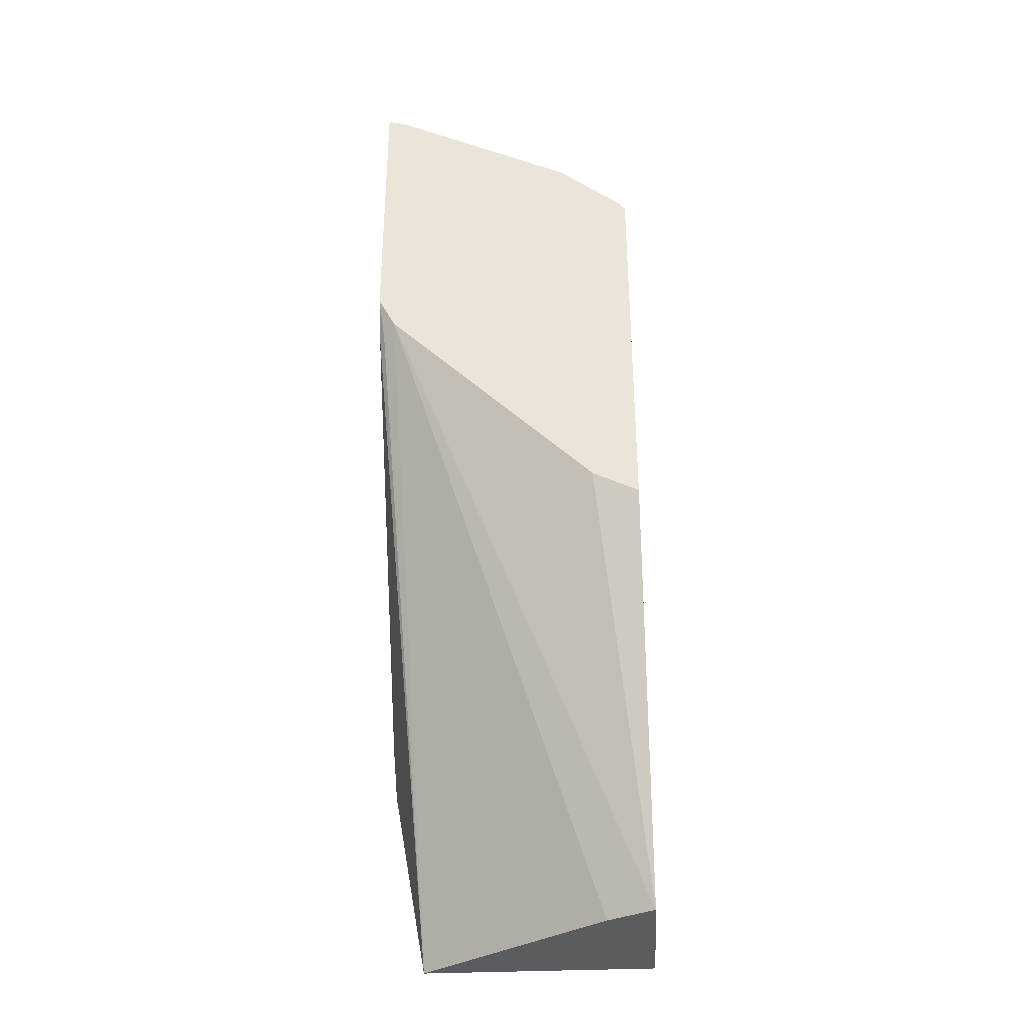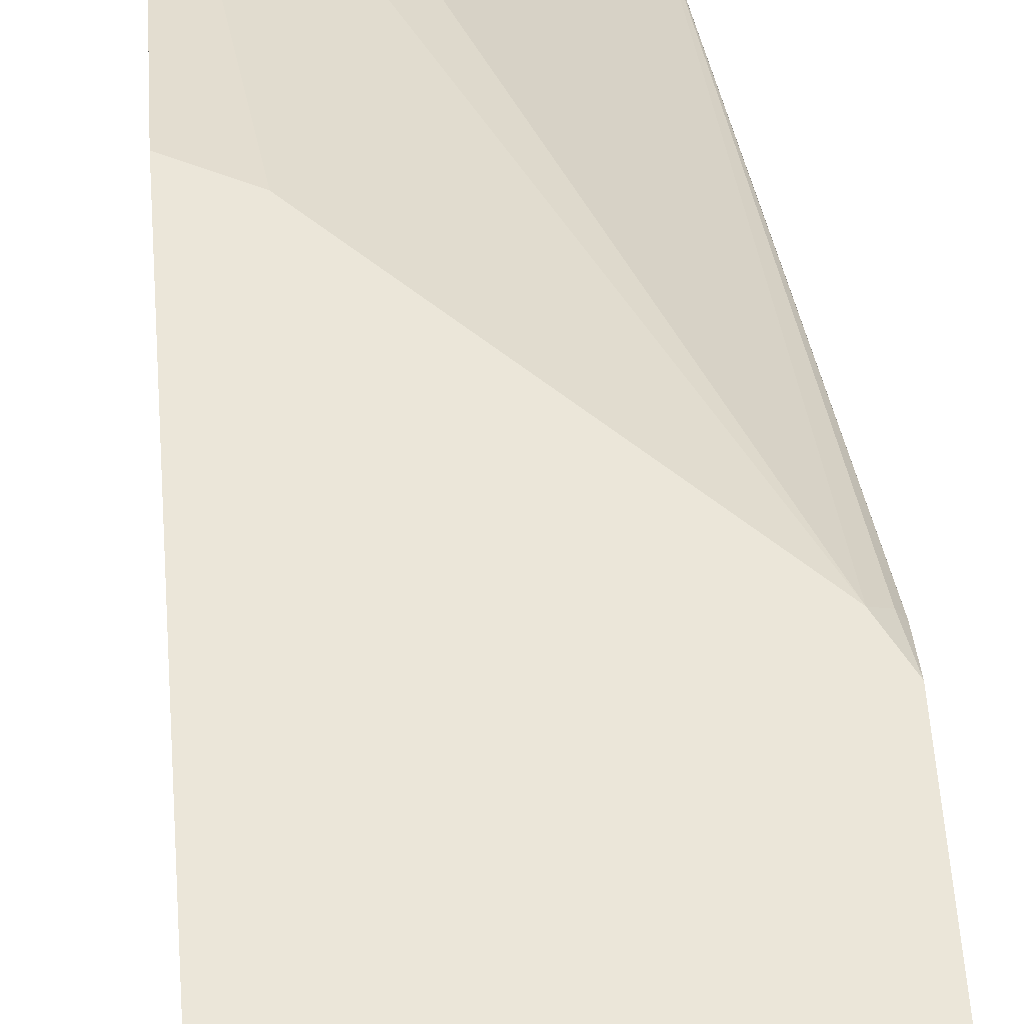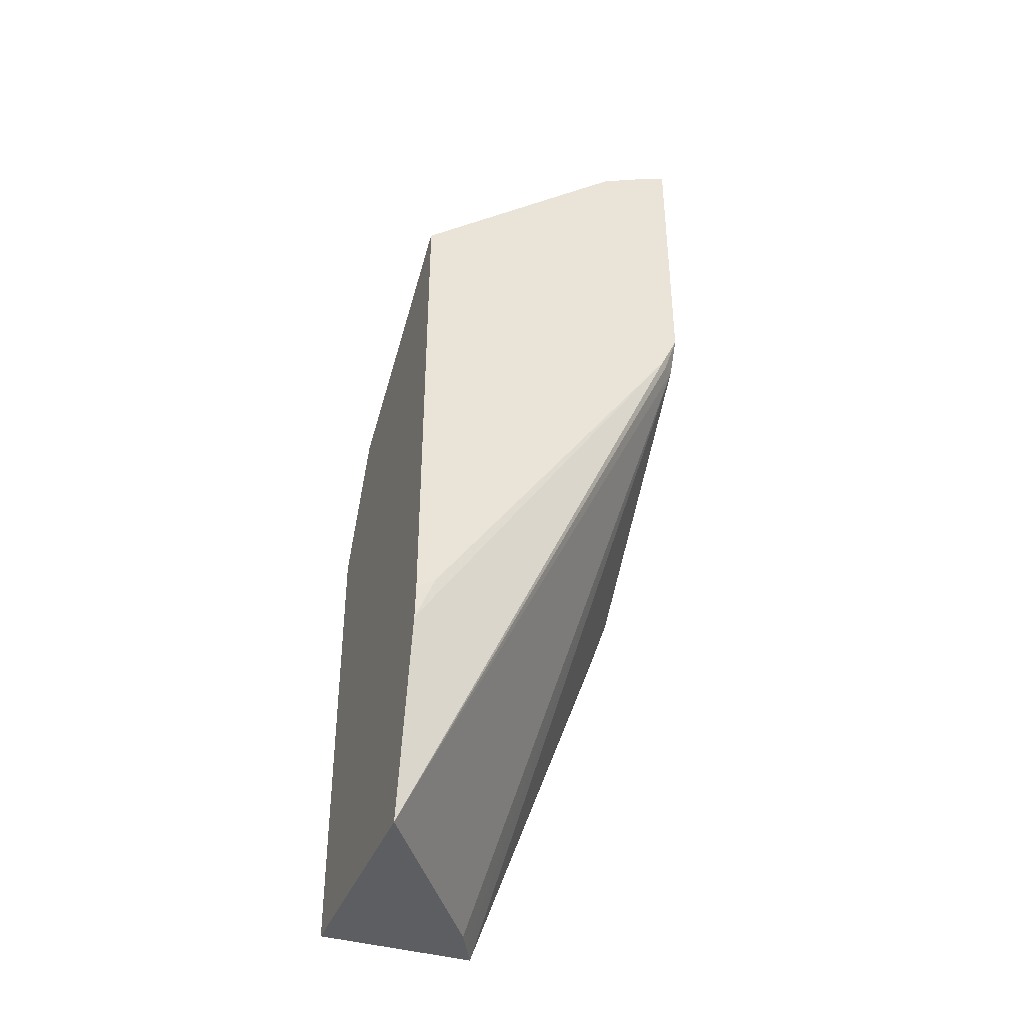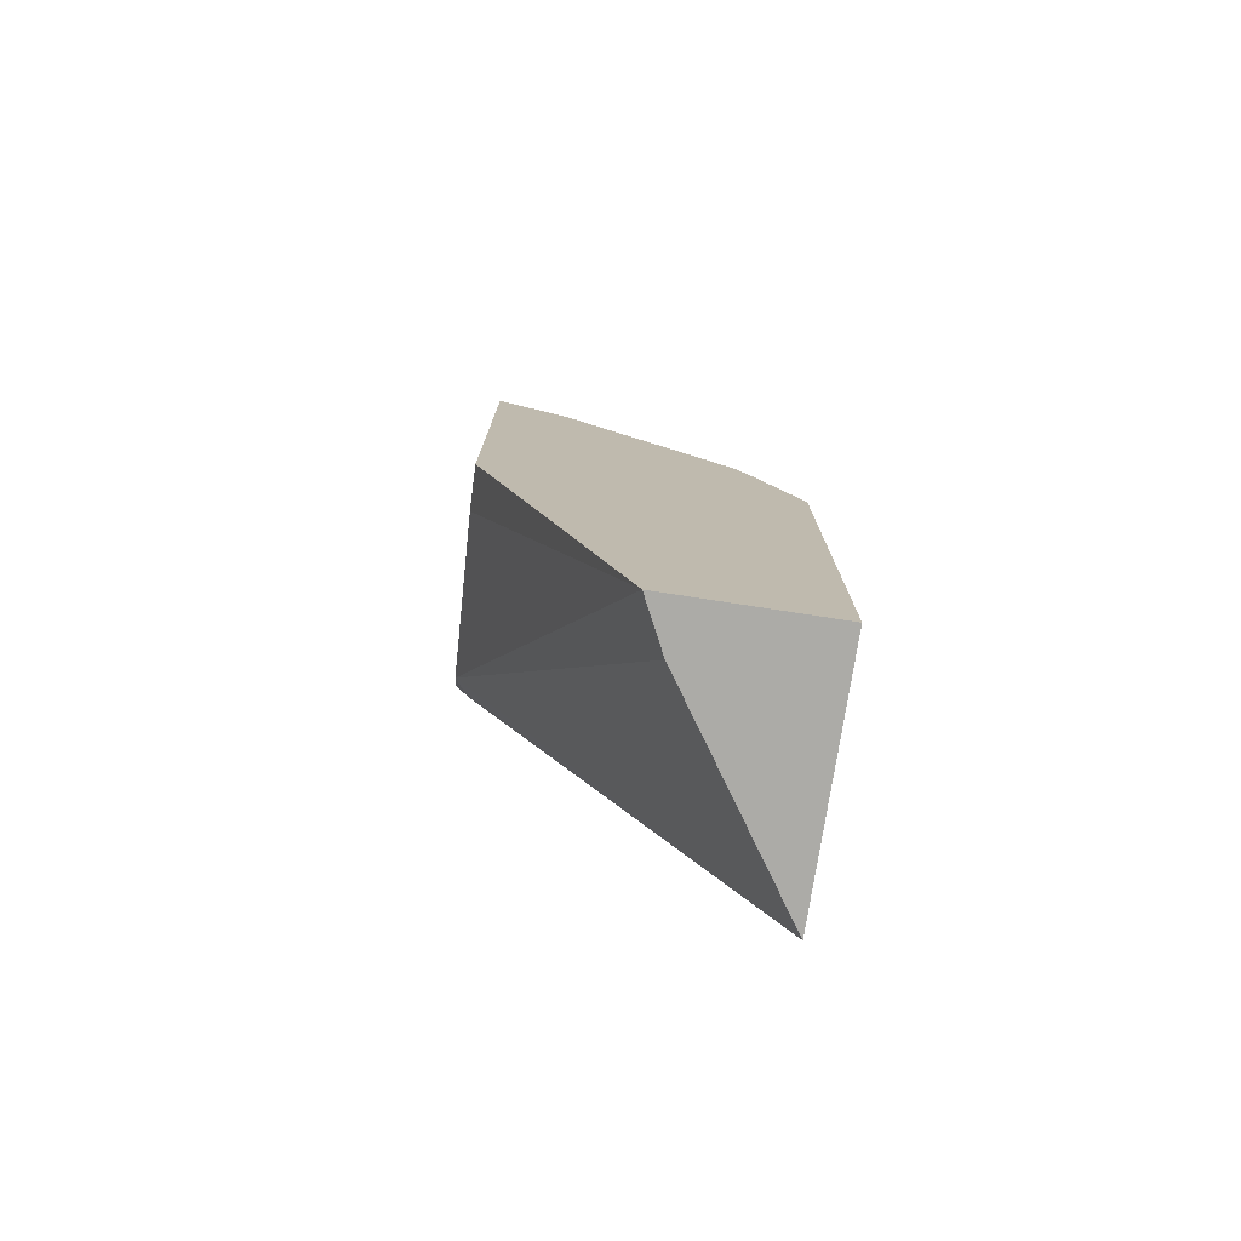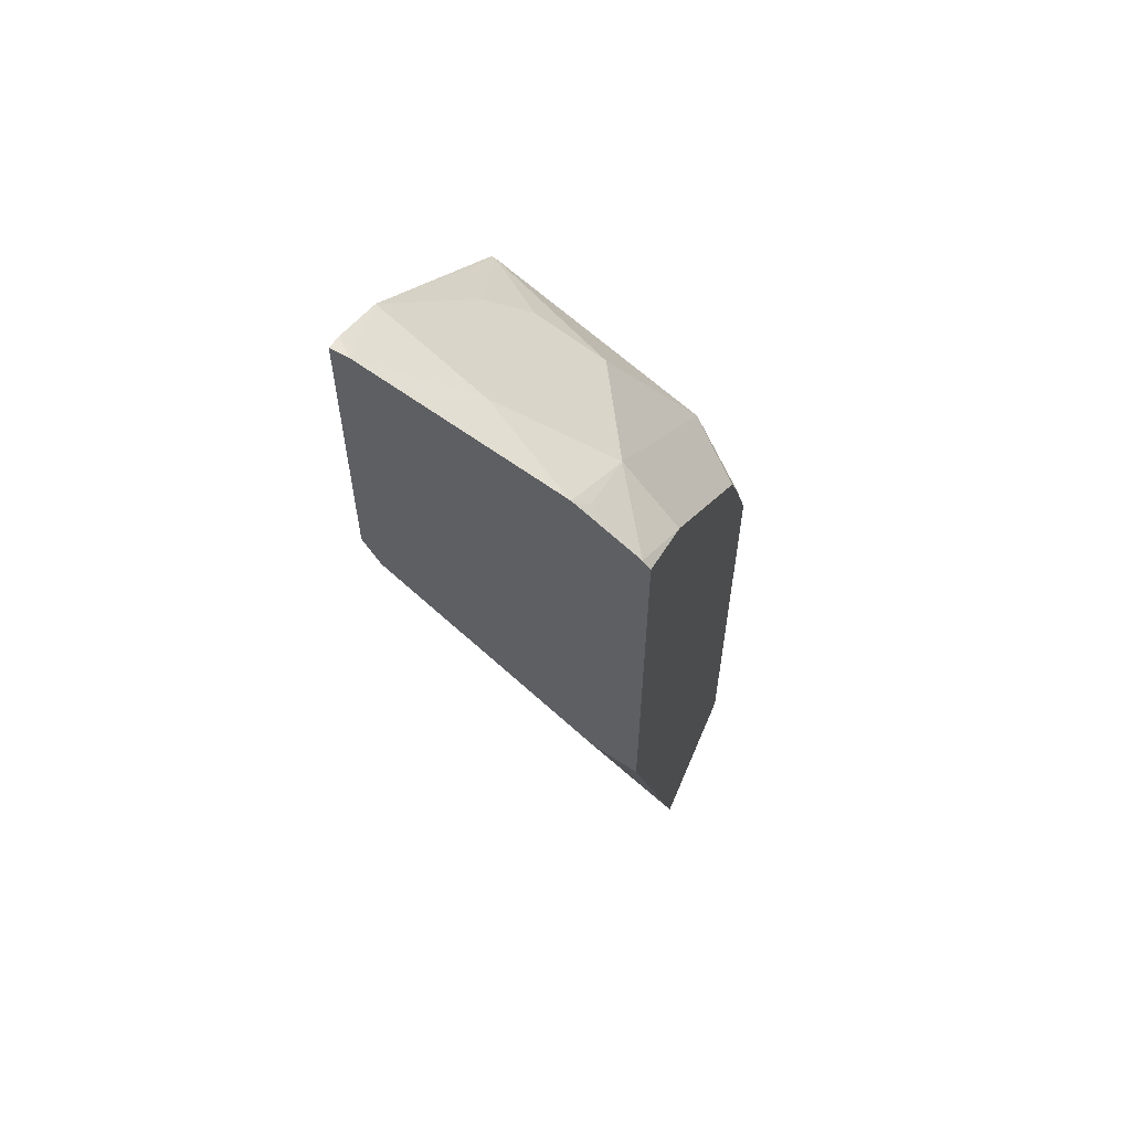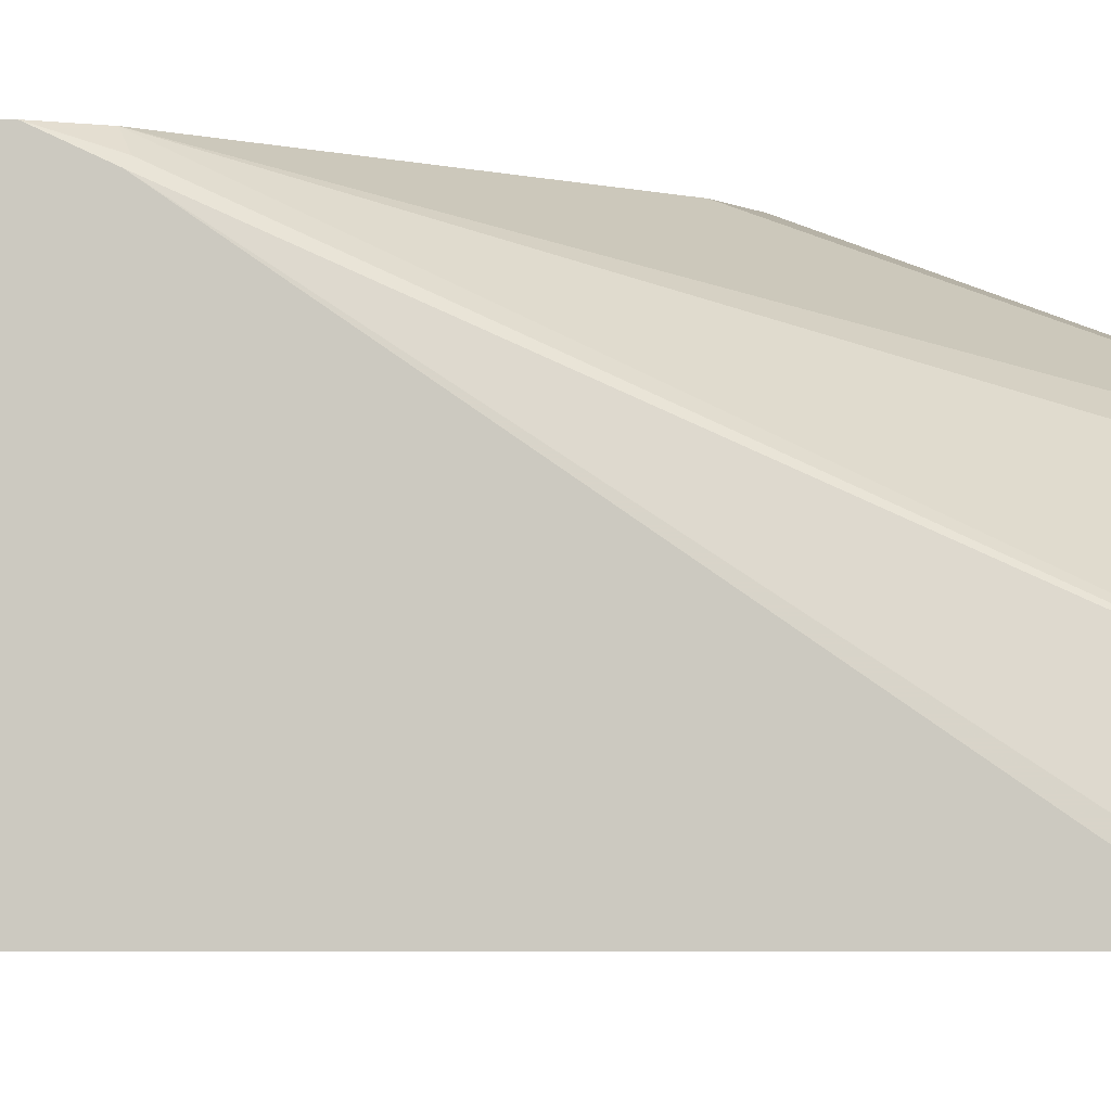
<metadata>
{"format":"obj","ext":"obj","renderer":"f3d","projection":"perspective","resolution":1024,"background":"white","views":[{"elev":-34.9,"azim":-176.5,"up":"+Z"},{"elev":55.4,"azim":-4.1,"up":"+Y"},{"elev":-39.4,"azim":69.6,"up":"+Z"},{"elev":-76.3,"azim":-98.8,"up":"+Z"},{"elev":59.3,"azim":-157.3,"up":"+Z"},{"elev":-3.4,"azim":91.8,"up":"+Y"}]}
</metadata>
<code>
v -0.3525 -0.5484 -0.00122
v -0.3525 -0.4659 -0.00122
v -0.2253 -0.5484 -0.00122
v -0.3525 -0.5484 0.2414
v -0.3412 -0.4716 -0.00122
v -0.3525 -0.39 0.2079
v -0.3277 -0.39 0.2205
v -0.2144 -0.39 0.3338
v -0.2064 -0.5484 0.105
v -0.3274 -0.4785 -0.00122
v -0.2078 -0.3966 0.3305
v -0.205 -0.3994 0.3319
v -0.3197 -0.5484 0.3112
v -0.3211 -0.5477 0.3116
v -0.3525 -0.5257 0.2911
v -0.3525 -0.39 0.4189
v -0.205 -0.39 0.352
v -0.205 -0.5484 0.1231
v -0.205 -0.5383 0.1303
v -0.2064 -0.5484 0.3868
v -0.2078 -0.5477 0.3872
v -0.2833 -0.5099 0.3872
v -0.3211 -0.5099 0.3494
v -0.3525 -0.5163 0.3085
v -0.3525 -0.4281 0.3966
v -0.3485 -0.39 0.424
v -0.205 -0.39 0.5045
v -0.205 -0.5484 0.3869
v -0.205 -0.4316 0.4851
v -0.2267 -0.4911 0.4297
v -0.2455 -0.5099 0.406
v -0.2455 -0.4344 0.4627
v -0.3211 -0.4344 0.425
v -0.3525 -0.5036 0.3211
v -0.3211 -0.3966 0.4438
v -0.3145 -0.39 0.4521
v -0.2144 -0.39 0.5021
v -0.205 -0.3994 0.5012
v -0.2644 -0.4155 0.4674
v -0.239 -0.39 0.4899
v -0.2267 -0.39 0.496
f 22 31 30
f 21 29 30
f 21 31 22
f 21 30 31
f 20 29 21
f 20 28 29
f 16 25 26
f 14 24 15
f 13 20 21
f 14 22 23
f 14 21 22
f 13 21 14
f 12 18 19
f 12 28 18
f 12 29 28
f 12 38 29
f 14 23 24
f 22 30 32
f 39 41 40
f 22 33 23
f 12 27 38
f 37 41 39
f 36 39 40
f 33 36 35
f 33 39 36
f 32 39 33
f 29 32 30
f 22 32 33
f 29 39 32
f 29 38 37
f 26 35 36
f 26 33 35
f 25 33 26
f 23 25 34
f 23 33 25
f 23 34 24
f 29 37 39
f 12 17 27
f 27 37 38
f 9 19 18
f 1 6 2
f 1 16 6
f 1 25 16
f 1 34 25
f 1 24 34
f 1 15 24
f 1 4 15
f 2 6 7
f 1 13 4
f 1 28 20
f 1 18 28
f 1 3 9
f 1 10 3
f 1 5 10
f 1 2 5
f 11 17 12
f 1 20 13
f 2 7 8
f 1 9 18
f 3 10 8
f 2 8 5
f 8 17 11
f 6 8 7
f 6 27 17
f 9 12 19
f 6 37 27
f 6 41 37
f 6 40 41
f 6 36 40
f 6 17 8
f 6 16 26
f 5 8 10
f 4 14 15
f 4 13 14
f 3 12 9
f 3 11 12
f 6 26 36
f 3 8 11

</code>
